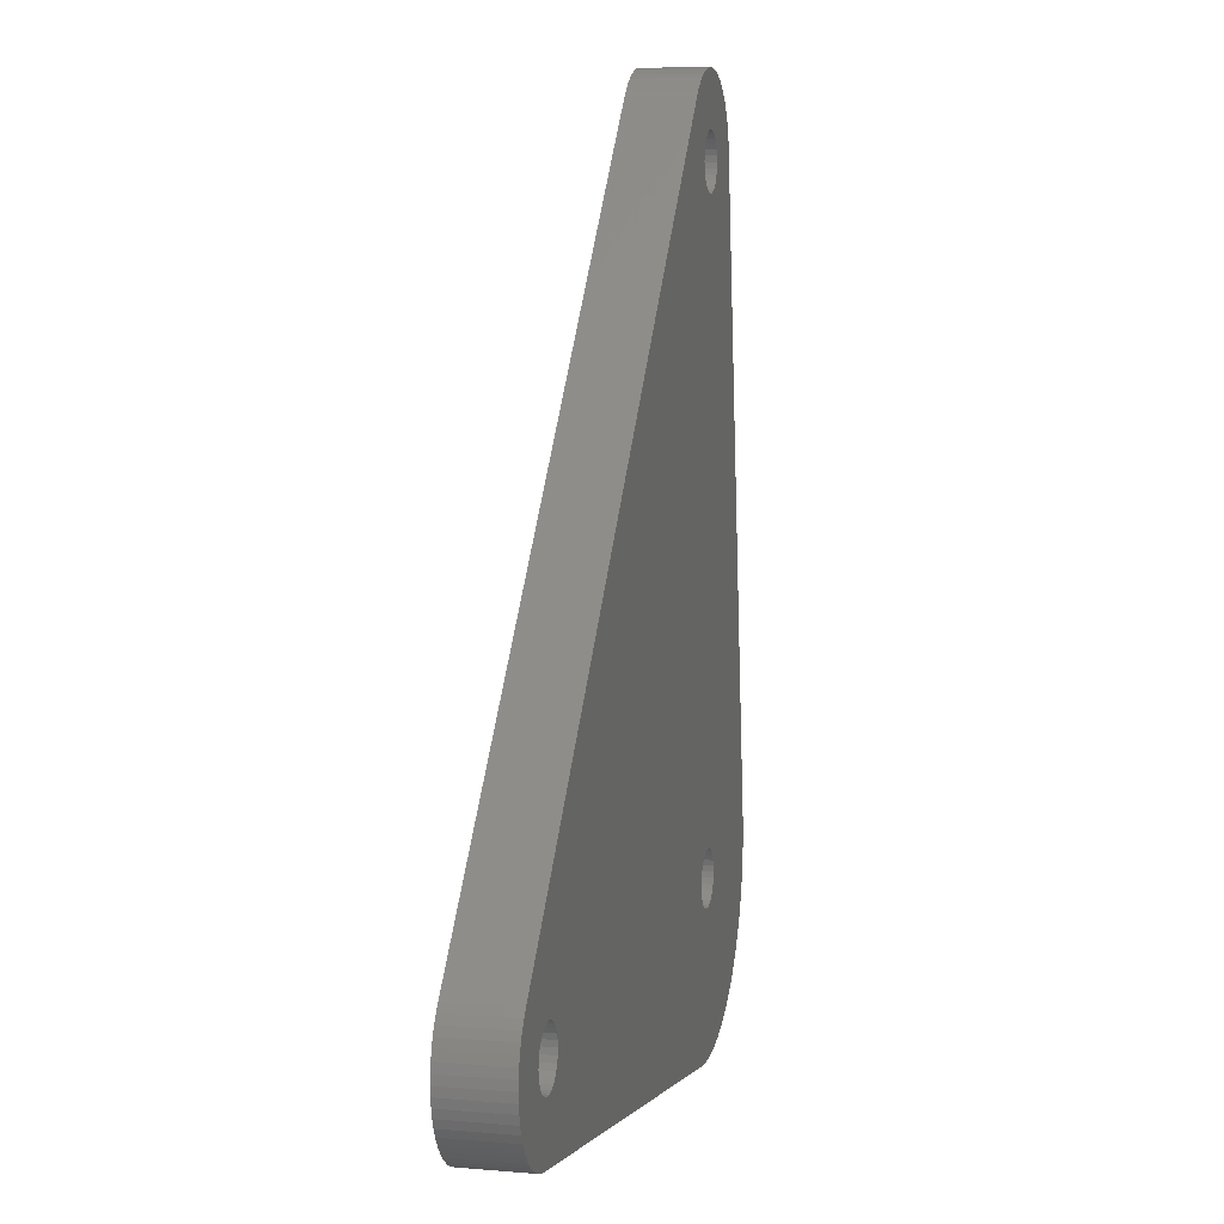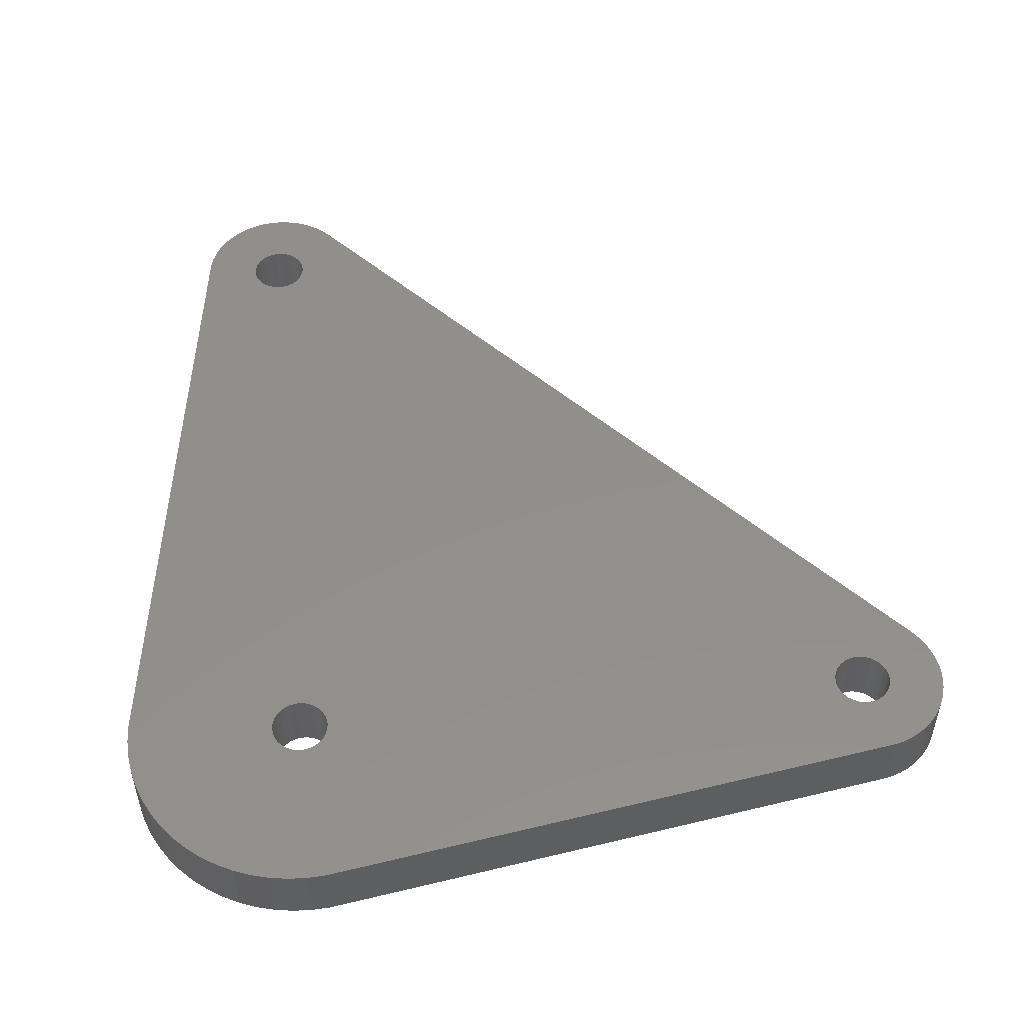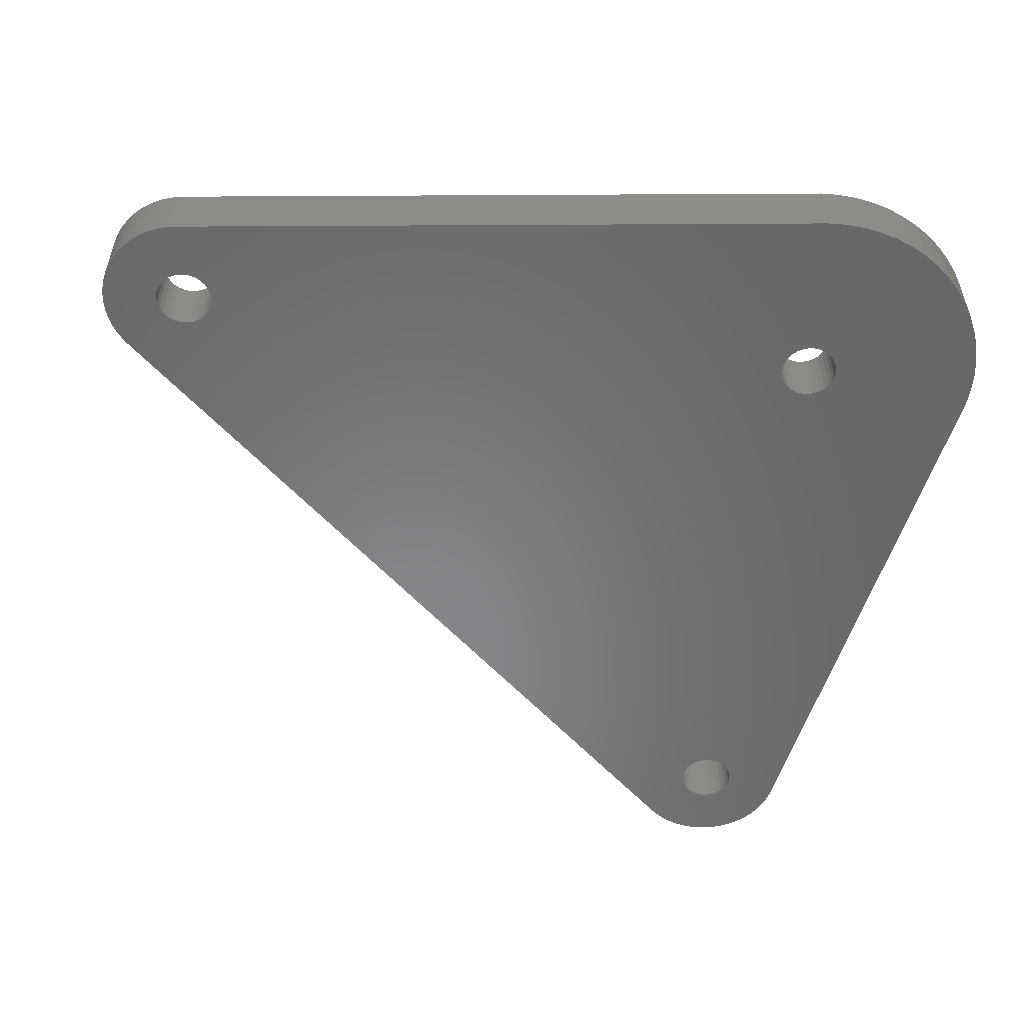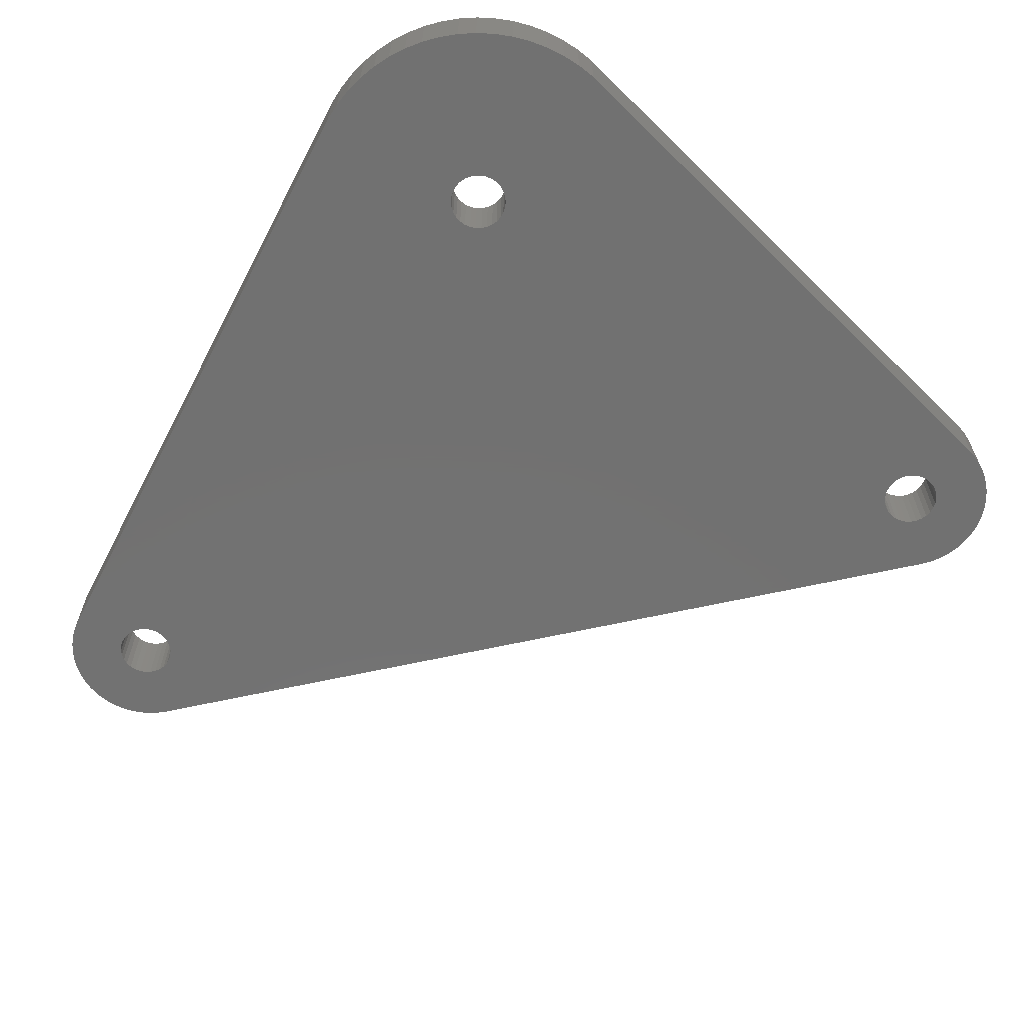
<metadata>
{"format":"stl","ext":"stl","renderer":"f3d","projection":"perspective","resolution":1024,"background":"white","views":[{"elev":8.1,"azim":103.4,"up":"+Y"},{"elev":51.5,"azim":-5.7,"up":"+Z"},{"elev":-54.3,"azim":-97.7,"up":"+Z"},{"elev":-63.6,"azim":-35.7,"up":"+Z"}]}
</metadata>
<code>
# stl→obj: 306 verts, 620 faces
v 1.553 0.6915 0
v 33.3 0 0
v 1.663 0.3534 0
v 1.663 39.05 0
v 1.7 39.4 0
v 1.375 0.9992 0
v 1.553 38.71 0
v 1.138 1.263 0
v 1.375 38.4 0
v 1.138 38.14 0
v 0.85 1.472 0
v 0.85 37.93 0
v 0.5253 1.617 0
v 0.5253 37.78 0
v 0.1777 1.691 0
v 0.1777 37.71 0
v -0.1777 1.691 0
v -0.1777 37.71 0
v -0.5253 1.617 0
v -0.5253 37.78 0
v -10.44 1.098 0
v -0.85 1.472 0
v -1.138 1.263 0
v -0.85 37.93 0
v -1.375 0.9992 0
v -4.973 39.92 0
v -1.553 0.6915 0
v -1.138 38.14 0
v -1.663 0.3534 0
v -1.375 38.4 0
v -1.7 0 0
v -1.553 38.71 0
v 39.97 -0.5226 0
v 36.66 -0.3534 0
v 36.7 0 0
v 37.5 -4.33 0
v 36.55 -0.6915 0
v 35.53 -1.617 0
v 37.03 -4.568 0
v 36.55 -4.755 0
v 36.38 -0.9992 0
v 36.14 -1.263 0
v 36.04 -4.891 0
v 35.85 -1.472 0
v 35.18 -1.691 0
v 34.82 -1.691 0
v 34.47 -1.617 0
v 34.15 -1.472 0
v 33.86 -1.263 0
v 33.62 -0.9992 0
v 1.7 0 0
v 33.34 -0.3534 0
v 2.183 -10.27 0
v 33.45 -0.6915 0
v 3.716 42.75 0
v 1.663 39.75 0
v 1.553 40.09 0
v 1.663 -0.3534 0
v 1.375 40.4 0
v 1.553 -0.6915 0
v 1.375 -0.9992 0
v 1.138 -1.263 0
v 0.1777 -1.691 0
v 1.098 -10.44 0
v 0.85 -1.472 0
v 0.5253 -1.617 0
v 0 -10.5 0
v -0.1777 -1.691 0
v -1.098 -10.44 0
v -2.183 -10.27 0
v -0.5253 -1.617 0
v -3.245 -9.986 0
v -4.271 -9.592 0
v -0.85 -1.472 0
v -5.25 -9.093 0
v -6.172 -8.495 0
v -1.663 39.05 0
v -1.138 -1.263 0
v -7.026 -7.803 0
v -4.891 40.44 0
v -1.7 39.4 0
v -2.5 43.73 0
v -2.034 43.97 0
v -7.803 -7.026 0
v -2.939 43.45 0
v -3.346 43.12 0
v -3.716 42.75 0
v -1.375 -0.9992 0
v -4.045 42.34 0
v -4.33 41.9 0
v -4.568 41.43 0
v -4.755 40.95 0
v -8.495 -6.172 0
v -9.093 -5.25 0
v -1.553 -0.6915 0
v -9.592 -4.271 0
v -9.986 -3.245 0
v -1.663 -0.3534 0
v -10.27 -2.183 0
v -10.44 -1.098 0
v -10.5 0 0
v 40 0 0
v 39.89 -1.04 0
v 39.97 0.5226 0
v 39.76 -1.545 0
v 36.66 0.3534 0
v 39.57 -2.034 0
v 39.89 1.04 0
v 39.33 -2.5 0
v 39.76 1.545 0
v 39.05 -2.939 0
v 36.55 0.6915 0
v 38.72 -3.346 0
v 39.57 2.034 0
v 38.35 -3.716 0
v 37.94 -4.045 0
v 39.33 2.5 0
v 36.38 0.9992 0
v 39.05 2.939 0
v 38.72 3.346 0
v 36.14 1.263 0
v 35.85 1.472 0
v 35.53 1.617 0
v 35.18 1.691 0
v 34.82 1.691 0
v 34.47 1.617 0
v 34.15 1.472 0
v 33.86 1.263 0
v 33.62 0.9992 0
v 33.45 0.6915 0
v 33.34 0.3534 0
v 1.138 40.66 0
v 3.346 43.12 0
v 2.939 43.45 0
v 0.85 40.87 0
v 2.5 43.73 0
v 2.034 43.97 0
v 0.5253 41.02 0
v 1.545 44.16 0
v 1.04 44.29 0
v 0.1777 41.09 0
v 0.5226 44.37 0
v 0 44.4 0
v -0.1777 41.09 0
v -0.5226 44.37 0
v -1.04 44.29 0
v -0.5253 41.02 0
v -0.85 40.87 0
v -1.138 40.66 0
v -1.375 40.4 0
v -1.545 44.16 0
v -1.553 40.09 0
v -1.663 39.75 0
v -10.44 1.098 3.9
v -10.5 0 3.9
v 0 -10.5 3.9
v -1.098 -10.44 3.9
v 0 44.4 3.9
v 0.5226 44.37 3.9
v -9.986 -3.245 3.9
v -9.592 -4.271 3.9
v 34.47 1.617 3.9
v 1.375 38.4 3.9
v 34.15 1.472 3.9
v 33.86 1.263 3.9
v 1.663 0.3534 3.9
v 1.7 0 3.9
v 1.138 38.14 3.9
v 1.553 0.6915 3.9
v 1.375 0.9992 3.9
v 1.138 1.263 3.9
v 0.85 37.93 3.9
v 0.85 1.472 3.9
v 0.5253 37.78 3.9
v 0.5253 1.617 3.9
v 0.1777 37.71 3.9
v 0.1777 1.691 3.9
v -0.1777 37.71 3.9
v -0.1777 1.691 3.9
v -0.5253 37.78 3.9
v -0.5253 1.617 3.9
v -0.85 37.93 3.9
v -4.973 39.92 3.9
v -1.138 38.14 3.9
v -0.85 1.472 3.9
v -1.375 38.4 3.9
v -1.138 1.263 3.9
v -1.553 38.71 3.9
v -1.375 0.9992 3.9
v -1.663 39.05 3.9
v -1.553 0.6915 3.9
v -1.7 39.4 3.9
v -1.663 0.3534 3.9
v 3.716 42.75 3.9
v 1.663 39.75 3.9
v 1.7 39.4 3.9
v 2.5 43.73 3.9
v 1.553 40.09 3.9
v 0.5253 41.02 3.9
v 2.034 43.97 3.9
v 1.545 44.16 3.9
v 1.375 40.4 3.9
v 1.138 40.66 3.9
v 1.04 44.29 3.9
v 0.85 40.87 3.9
v 0.1777 41.09 3.9
v -0.1777 41.09 3.9
v -0.5226 44.37 3.9
v -1.04 44.29 3.9
v -0.5253 41.02 3.9
v -1.545 44.16 3.9
v -2.034 43.97 3.9
v -0.85 40.87 3.9
v -2.5 43.73 3.9
v -2.939 43.45 3.9
v -1.138 40.66 3.9
v -3.346 43.12 3.9
v -3.716 42.75 3.9
v -1.375 40.4 3.9
v 36.7 0 3.9
v 40 0 3.9
v 39.97 0.5226 3.9
v 36.66 0.3534 3.9
v 39.89 1.04 3.9
v 39.97 -0.5226 3.9
v 39.76 1.545 3.9
v 36.66 -0.3534 3.9
v 36.55 0.6915 3.9
v 39.57 2.034 3.9
v 39.89 -1.04 3.9
v 39.33 2.5 3.9
v 39.76 -1.545 3.9
v 36.38 0.9992 3.9
v 39.05 2.939 3.9
v 36.55 -0.6915 3.9
v 38.72 3.346 3.9
v 39.57 -2.034 3.9
v 39.33 -2.5 3.9
v 36.38 -0.9992 3.9
v 39.05 -2.939 3.9
v 38.72 -3.346 3.9
v 36.14 -1.263 3.9
v 36.14 1.263 3.9
v 35.85 1.472 3.9
v 35.53 1.617 3.9
v 35.18 1.691 3.9
v 34.82 1.691 3.9
v 33.62 0.9992 3.9
v 33.45 0.6915 3.9
v 1.553 38.71 3.9
v 1.663 39.05 3.9
v 38.35 -3.716 3.9
v 37.94 -4.045 3.9
v 35.85 -1.472 3.9
v 37.5 -4.33 3.9
v 37.03 -4.568 3.9
v 35.53 -1.617 3.9
v 36.55 -4.755 3.9
v 36.04 -4.891 3.9
v 35.18 -1.691 3.9
v 34.82 -1.691 3.9
v 34.47 -1.617 3.9
v 34.15 -1.472 3.9
v 33.86 -1.263 3.9
v 33.62 -0.9992 3.9
v 33.34 0.3534 3.9
v 33.3 0 3.9
v 33.34 -0.3534 3.9
v 1.663 -0.3534 3.9
v 3.346 43.12 3.9
v 2.939 43.45 3.9
v 2.183 -10.27 3.9
v 33.45 -0.6915 3.9
v 1.553 -0.6915 3.9
v 1.375 -0.9992 3.9
v 1.138 -1.263 3.9
v 0.85 -1.472 3.9
v 0.5253 -1.617 3.9
v 0.1777 -1.691 3.9
v 1.098 -10.44 3.9
v -0.1777 -1.691 3.9
v -2.183 -10.27 3.9
v -0.5253 -1.617 3.9
v -4.271 -9.592 3.9
v -0.85 -1.472 3.9
v -6.172 -8.495 3.9
v -1.138 -1.263 3.9
v -7.803 -7.026 3.9
v -1.375 -0.9992 3.9
v -9.093 -5.25 3.9
v -1.553 -0.6915 3.9
v -1.663 -0.3534 3.9
v -10.44 -1.098 3.9
v -1.7 0 3.9
v -4.045 42.34 3.9
v -4.33 41.9 3.9
v -1.553 40.09 3.9
v -4.568 41.43 3.9
v -4.755 40.95 3.9
v -1.663 39.75 3.9
v -4.891 40.44 3.9
v -3.245 -9.986 3.9
v -5.25 -9.093 3.9
v -7.026 -7.803 3.9
v -8.495 -6.172 3.9
v -10.27 -2.183 3.9
f 1 2 3
f 2 4 5
f 6 2 1
f 2 7 4
f 8 2 6
f 2 9 7
f 10 2 8
f 2 10 9
f 11 10 8
f 11 12 10
f 13 12 11
f 13 14 12
f 15 14 13
f 15 16 14
f 17 16 15
f 17 18 16
f 19 18 17
f 19 20 18
f 21 19 22
f 19 21 20
f 21 22 23
f 20 21 24
f 21 23 25
f 26 24 21
f 21 25 27
f 24 26 28
f 21 27 29
f 28 26 30
f 21 29 31
f 30 26 32
f 33 34 35
f 36 37 34
f 38 39 40
f 36 41 37
f 36 42 41
f 38 40 43
f 36 44 42
f 39 38 44
f 43 45 38
f 43 46 45
f 43 47 46
f 43 48 47
f 43 49 48
f 43 50 49
f 51 2 52
f 53 52 54
f 53 54 50
f 53 50 43
f 2 5 55
f 56 55 5
f 57 55 56
f 52 53 58
f 3 2 51
f 59 55 57
f 52 58 51
f 53 60 58
f 53 61 60
f 53 62 61
f 63 53 64
f 53 65 62
f 53 66 65
f 53 63 66
f 67 63 64
f 67 68 63
f 69 68 67
f 70 68 69
f 68 70 71
f 72 71 70
f 73 71 72
f 71 73 74
f 75 74 73
f 76 74 75
f 32 26 77
f 74 76 78
f 79 78 76
f 80 81 26
f 81 82 83
f 84 78 79
f 81 85 82
f 81 86 85
f 81 87 86
f 78 84 88
f 81 89 87
f 81 90 89
f 81 91 90
f 81 92 91
f 81 80 92
f 93 88 84
f 94 88 93
f 88 94 95
f 96 95 94
f 97 95 96
f 95 97 98
f 99 98 97
f 100 98 99
f 98 100 31
f 101 31 100
f 77 26 81
f 31 101 21
f 35 102 33
f 34 33 103
f 102 35 104
f 34 103 105
f 106 104 35
f 34 105 107
f 104 106 108
f 34 107 109
f 108 106 110
f 34 109 111
f 112 110 106
f 34 111 113
f 110 112 114
f 34 113 115
f 34 115 116
f 34 116 36
f 44 36 39
f 114 112 117
f 118 117 112
f 117 118 119
f 119 118 120
f 121 120 118
f 122 120 121
f 123 120 122
f 124 120 123
f 125 120 124
f 126 120 125
f 126 55 120
f 127 55 126
f 128 55 127
f 129 55 128
f 130 55 129
f 131 55 130
f 55 131 2
f 132 55 59
f 55 132 133
f 133 132 134
f 135 134 132
f 134 135 136
f 136 135 137
f 138 137 135
f 137 138 139
f 139 138 140
f 141 140 138
f 140 141 142
f 141 143 142
f 144 143 141
f 144 145 143
f 146 144 147
f 83 147 148
f 144 146 145
f 83 148 149
f 83 149 150
f 147 151 146
f 83 150 152
f 83 152 153
f 83 153 81
f 147 83 151
f 101 154 21
f 154 101 155
f 69 156 157
f 156 69 67
f 142 158 159
f 158 142 143
f 96 160 97
f 160 96 161
f 162 163 164
f 165 166 167
f 168 164 163
f 165 169 166
f 164 168 165
f 165 170 169
f 171 165 168
f 165 171 170
f 172 171 168
f 172 173 171
f 174 173 172
f 174 175 173
f 176 175 174
f 176 177 175
f 178 177 176
f 178 179 177
f 180 179 178
f 180 181 179
f 154 180 182
f 180 154 181
f 183 182 184
f 181 154 185
f 183 184 186
f 185 154 187
f 183 186 188
f 187 154 189
f 183 188 190
f 189 154 191
f 183 190 192
f 191 154 193
f 194 195 196
f 197 198 195
f 199 200 201
f 197 202 198
f 197 203 202
f 199 201 204
f 197 205 203
f 200 199 205
f 206 204 159
f 204 206 199
f 158 206 159
f 158 207 206
f 208 207 158
f 209 207 208
f 207 209 210
f 211 210 209
f 212 210 211
f 210 212 213
f 214 213 212
f 215 213 214
f 213 215 216
f 217 216 215
f 216 218 219
f 218 216 217
f 220 221 222
f 223 222 224
f 221 220 225
f 223 224 226
f 227 225 220
f 228 226 229
f 225 227 230
f 228 229 231
f 230 227 232
f 233 231 234
f 235 232 227
f 233 234 236
f 232 235 237
f 237 235 238
f 239 238 235
f 240 239 241
f 242 241 239
f 238 239 240
f 222 223 220
f 226 228 223
f 231 233 228
f 236 243 233
f 236 244 243
f 236 245 244
f 236 246 245
f 236 247 246
f 236 162 247
f 248 167 249
f 165 167 248
f 163 162 250
f 236 250 162
f 250 194 251
f 251 194 196
f 250 236 194
f 241 242 252
f 252 242 253
f 254 253 242
f 253 254 255
f 255 254 256
f 257 256 254
f 256 257 258
f 258 257 259
f 260 259 257
f 261 259 260
f 262 259 261
f 263 259 262
f 264 259 263
f 265 259 264
f 249 167 266
f 266 167 267
f 267 167 268
f 269 268 167
f 195 194 270
f 195 270 271
f 195 271 197
f 272 268 269
f 205 197 200
f 268 272 273
f 273 272 265
f 265 272 259
f 274 272 269
f 275 272 274
f 276 272 275
f 277 272 276
f 278 272 277
f 279 272 278
f 272 279 280
f 279 156 280
f 281 156 279
f 282 281 283
f 284 283 285
f 281 157 156
f 286 285 287
f 288 287 289
f 290 289 291
f 160 291 292
f 293 292 294
f 281 282 157
f 182 183 154
f 295 219 218
f 296 219 295
f 193 154 294
f 219 296 297
f 298 297 296
f 299 297 298
f 155 294 154
f 297 299 300
f 301 300 299
f 183 300 301
f 300 183 192
f 283 302 282
f 283 284 302
f 285 303 284
f 285 286 303
f 287 304 286
f 287 288 304
f 289 305 288
f 289 290 305
f 291 161 290
f 291 160 161
f 292 306 160
f 292 293 306
f 294 155 293
f 99 293 100
f 293 99 306
f 43 258 259
f 258 43 40
f 100 155 101
f 155 100 293
f 79 286 304
f 286 79 76
f 75 284 303
f 284 75 73
f 73 302 284
f 302 73 72
f 70 157 282
f 157 70 69
f 94 161 96
f 161 94 290
f 84 305 93
f 305 84 288
f 97 306 99
f 306 97 160
f 236 55 194
f 55 236 120
f 230 33 225
f 33 230 103
f 240 109 238
f 109 240 111
f 82 215 214
f 215 82 85
f 133 271 270
f 271 133 134
f 76 303 286
f 303 76 75
f 72 282 302
f 282 72 70
f 93 290 94
f 290 93 305
f 79 288 84
f 288 79 304
f 224 110 226
f 110 224 108
f 232 103 230
f 103 232 105
f 252 113 241
f 113 252 115
f 53 259 272
f 259 53 43
f 64 272 280
f 272 64 53
f 67 280 156
f 280 67 64
f 21 183 26
f 183 21 154
f 26 301 80
f 301 26 183
f 90 295 89
f 295 90 296
f 87 217 86
f 217 87 218
f 80 299 92
f 299 80 301
f 140 159 204
f 159 140 142
f 221 104 222
f 104 221 102
f 231 119 234
f 119 231 117
f 194 133 270
f 133 194 55
f 225 102 221
f 102 225 33
f 237 105 232
f 105 237 107
f 89 218 87
f 218 89 295
f 91 296 90
f 296 91 298
f 92 298 91
f 298 92 299
f 143 208 158
f 208 143 145
f 146 211 209
f 211 146 151
f 83 214 212
f 214 83 82
f 139 204 201
f 204 139 140
f 226 114 229
f 114 226 110
f 229 117 231
f 117 229 114
f 234 120 236
f 120 234 119
f 222 108 224
f 108 222 104
f 134 197 271
f 197 134 136
f 241 111 240
f 111 241 113
f 85 217 215
f 217 85 86
f 151 212 211
f 212 151 83
f 145 209 208
f 209 145 146
f 136 200 197
f 200 136 137
f 137 201 200
f 201 137 139
f 40 256 258
f 256 40 39
f 39 255 256
f 255 39 36
f 36 253 255
f 253 36 116
f 238 107 237
f 107 238 109
f 116 252 253
f 252 116 115
f 51 166 3
f 166 51 167
f 294 29 193
f 29 294 31
f 17 177 179
f 177 17 15
f 63 281 279
f 281 63 68
f 6 171 8
f 171 6 170
f 3 169 1
f 169 3 166
f 23 185 187
f 185 23 22
f 19 179 181
f 179 19 17
f 61 274 60
f 274 61 275
f 1 170 6
f 170 1 169
f 13 173 175
f 173 13 11
f 15 175 177
f 175 15 13
f 11 171 173
f 171 11 8
f 191 25 189
f 25 191 27
f 189 23 187
f 23 189 25
f 193 27 191
f 27 193 29
f 22 181 185
f 181 22 19
f 58 167 51
f 167 58 269
f 62 277 276
f 277 62 65
f 62 275 61
f 275 62 276
f 60 269 58
f 269 60 274
f 71 285 283
f 285 71 74
f 289 95 291
f 95 289 88
f 66 279 278
f 279 66 63
f 68 283 281
f 283 68 71
f 74 287 285
f 287 74 78
f 287 88 289
f 88 287 78
f 291 98 292
f 98 291 95
f 292 31 294
f 31 292 98
f 65 278 277
f 278 65 66
f 5 195 56
f 195 5 196
f 192 153 300
f 153 192 81
f 144 206 207
f 206 144 141
f 16 178 176
f 178 16 18
f 135 203 205
f 203 135 132
f 219 149 216
f 149 219 150
f 297 150 219
f 150 297 152
f 148 210 213
f 210 148 147
f 9 250 7
f 250 9 163
f 57 202 59
f 202 57 198
f 56 198 57
f 198 56 195
f 59 203 132
f 203 59 202
f 141 199 206
f 199 141 138
f 138 205 199
f 205 138 135
f 300 152 297
f 152 300 153
f 149 213 216
f 213 149 148
f 147 207 210
f 207 147 144
f 14 176 174
f 176 14 16
f 10 172 168
f 172 10 12
f 10 163 9
f 163 10 168
f 7 251 4
f 251 7 250
f 4 196 5
f 196 4 251
f 24 184 182
f 184 24 28
f 186 32 188
f 32 186 30
f 184 30 186
f 30 184 28
f 190 81 192
f 81 190 77
f 12 174 172
f 174 12 14
f 18 180 178
f 180 18 20
f 188 77 190
f 77 188 32
f 20 182 180
f 182 20 24
f 35 223 106
f 223 35 220
f 267 131 266
f 131 267 2
f 125 246 247
f 246 125 124
f 45 261 260
f 261 45 46
f 118 243 121
f 243 118 233
f 106 228 112
f 228 106 223
f 128 164 165
f 164 128 127
f 126 247 162
f 247 126 125
f 41 235 37
f 235 41 239
f 112 233 118
f 233 112 228
f 123 244 245
f 244 123 122
f 124 245 246
f 245 124 123
f 122 243 244
f 243 122 121
f 249 129 248
f 129 249 130
f 248 128 165
f 128 248 129
f 266 130 249
f 130 266 131
f 127 162 164
f 162 127 126
f 34 220 35
f 220 34 227
f 42 254 242
f 254 42 44
f 42 239 41
f 239 42 242
f 37 227 34
f 227 37 235
f 265 54 273
f 54 265 50
f 46 262 261
f 262 46 47
f 48 264 263
f 264 48 49
f 264 50 265
f 50 264 49
f 273 52 268
f 52 273 54
f 268 2 267
f 2 268 52
f 44 257 254
f 257 44 38
f 38 260 257
f 260 38 45
f 47 263 262
f 263 47 48

</code>
